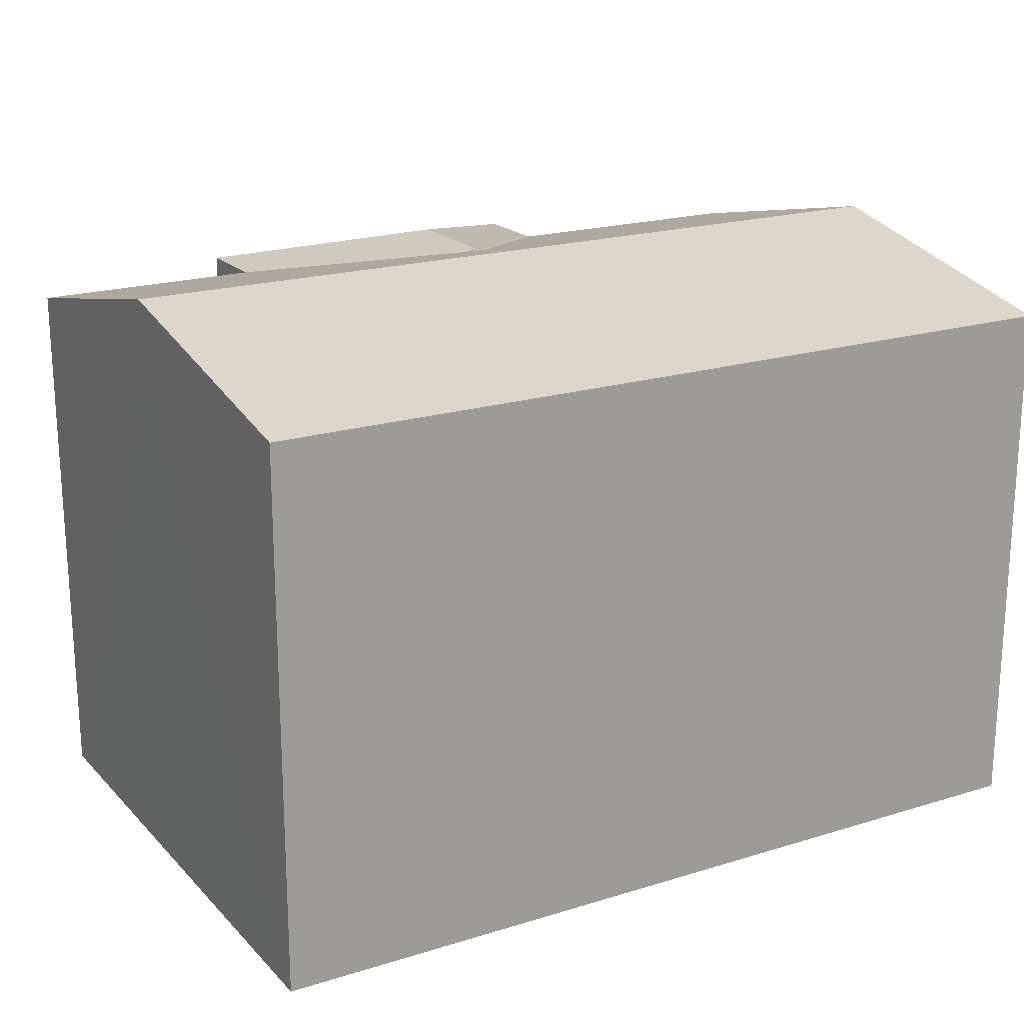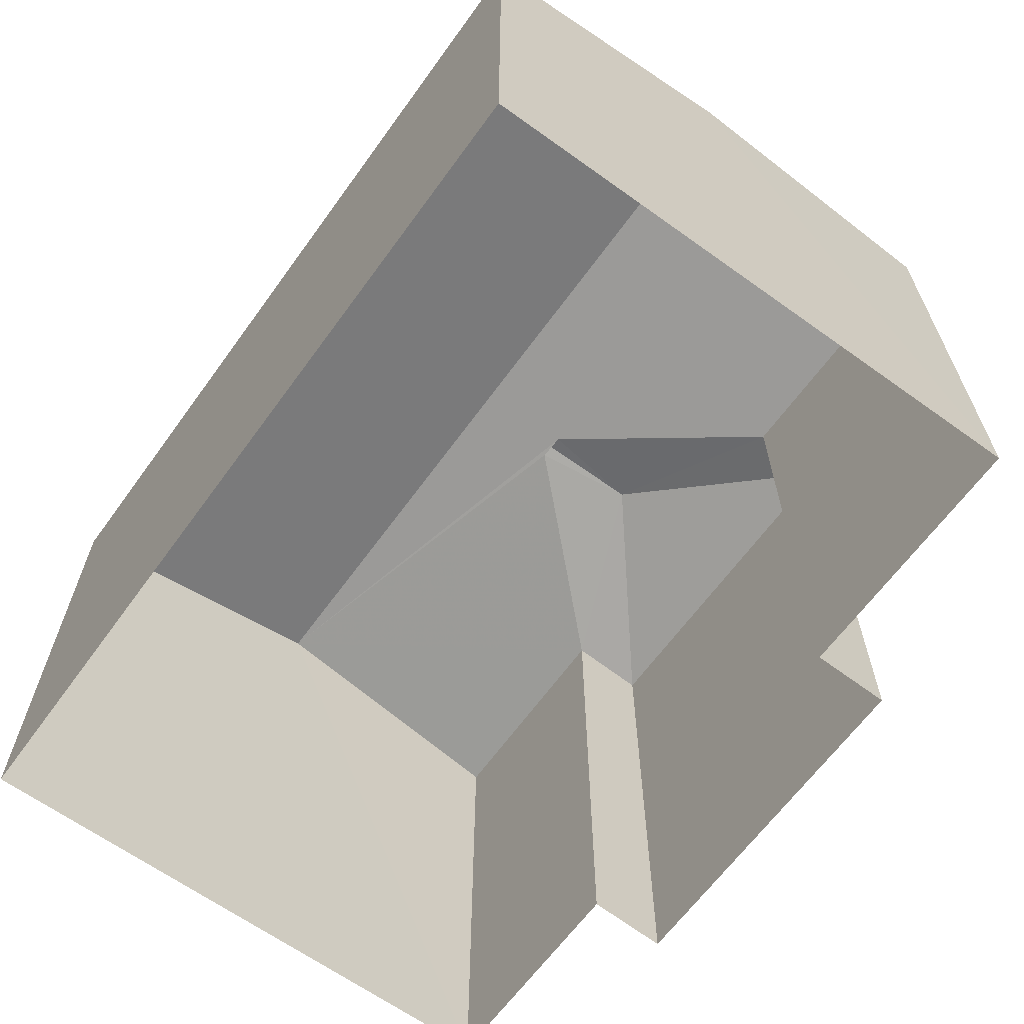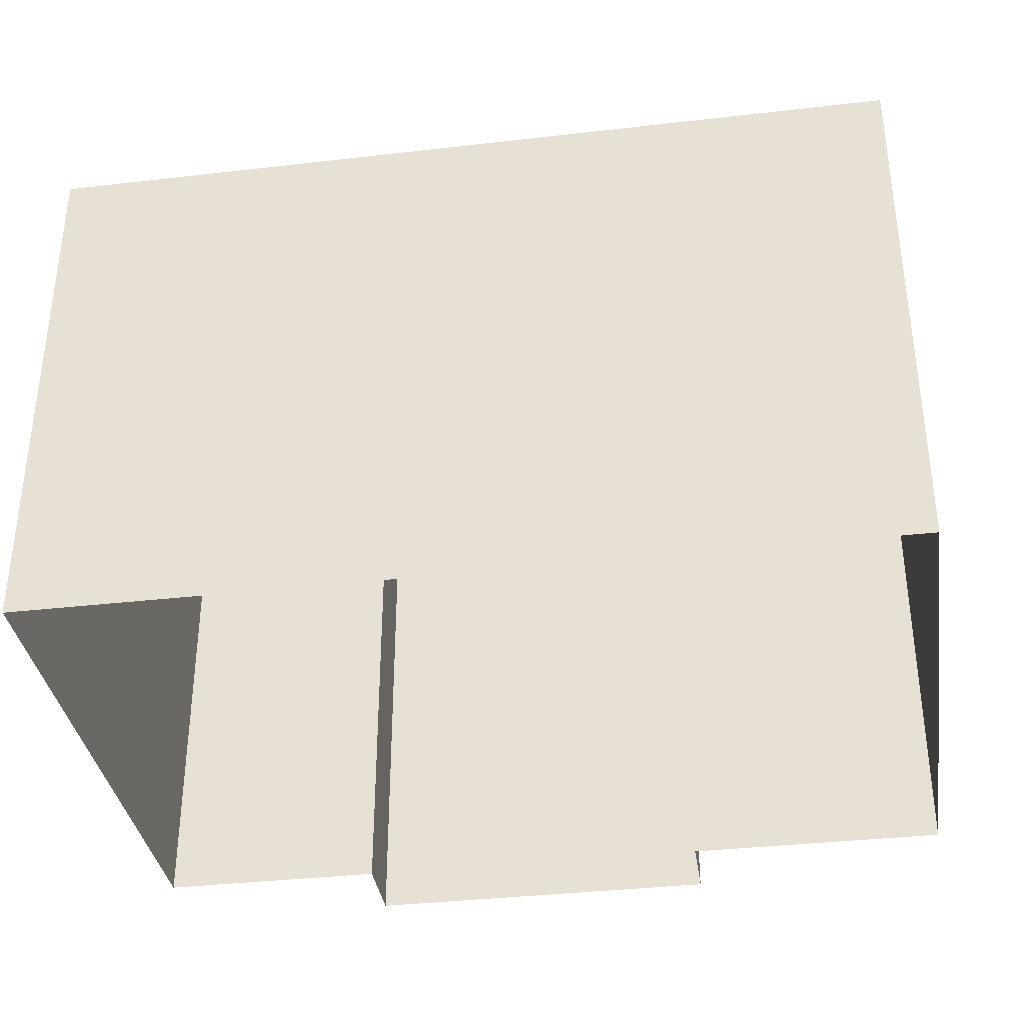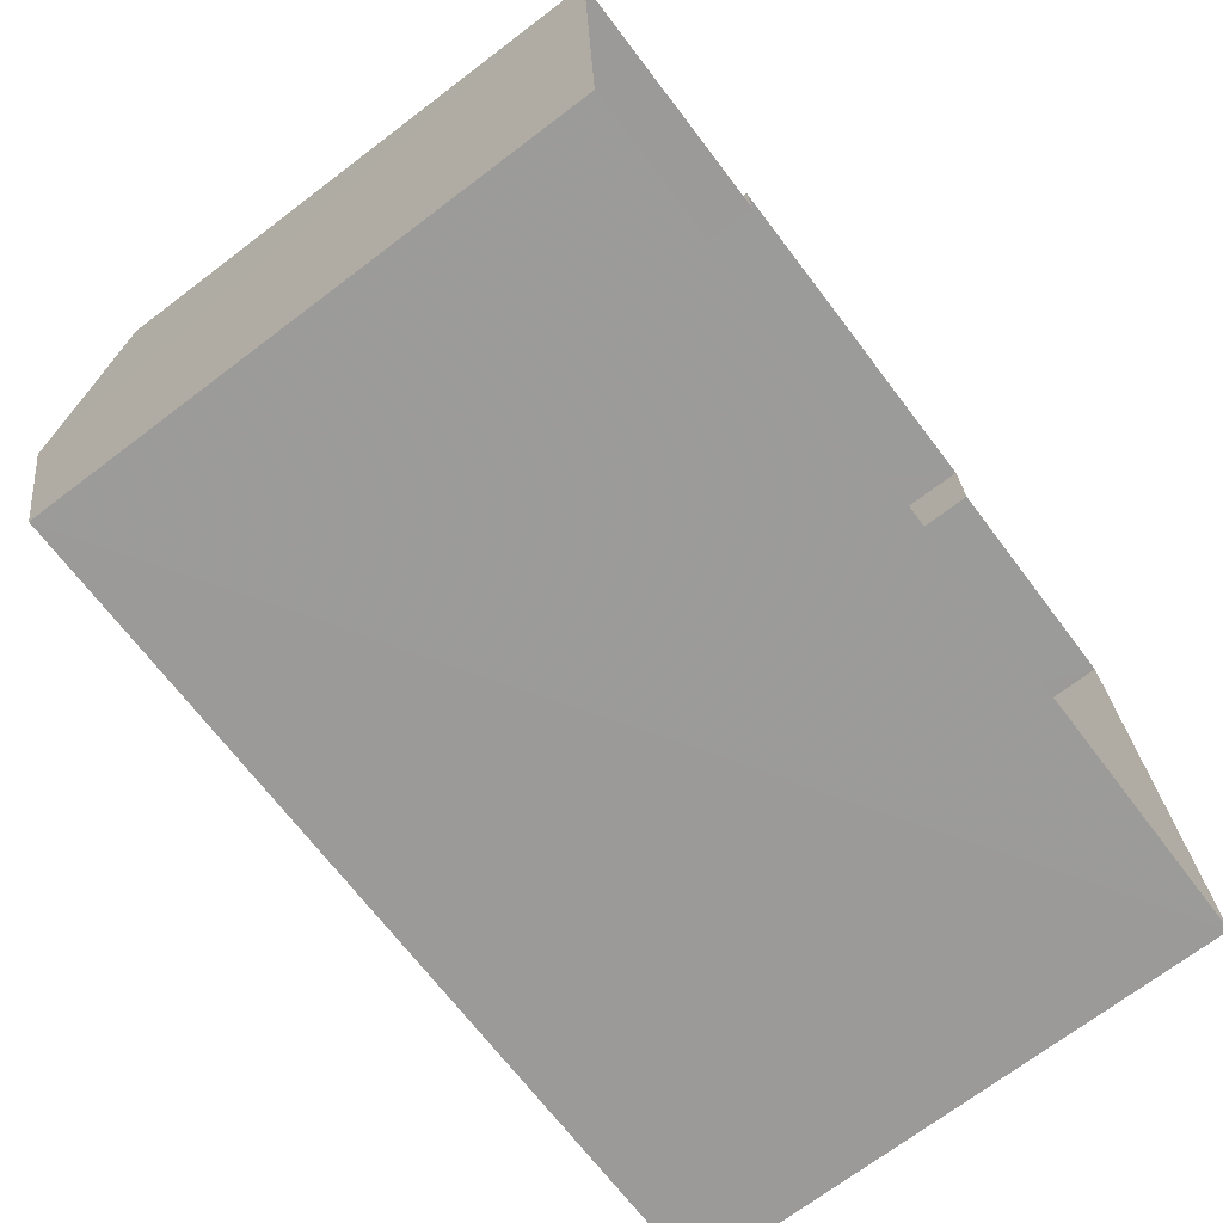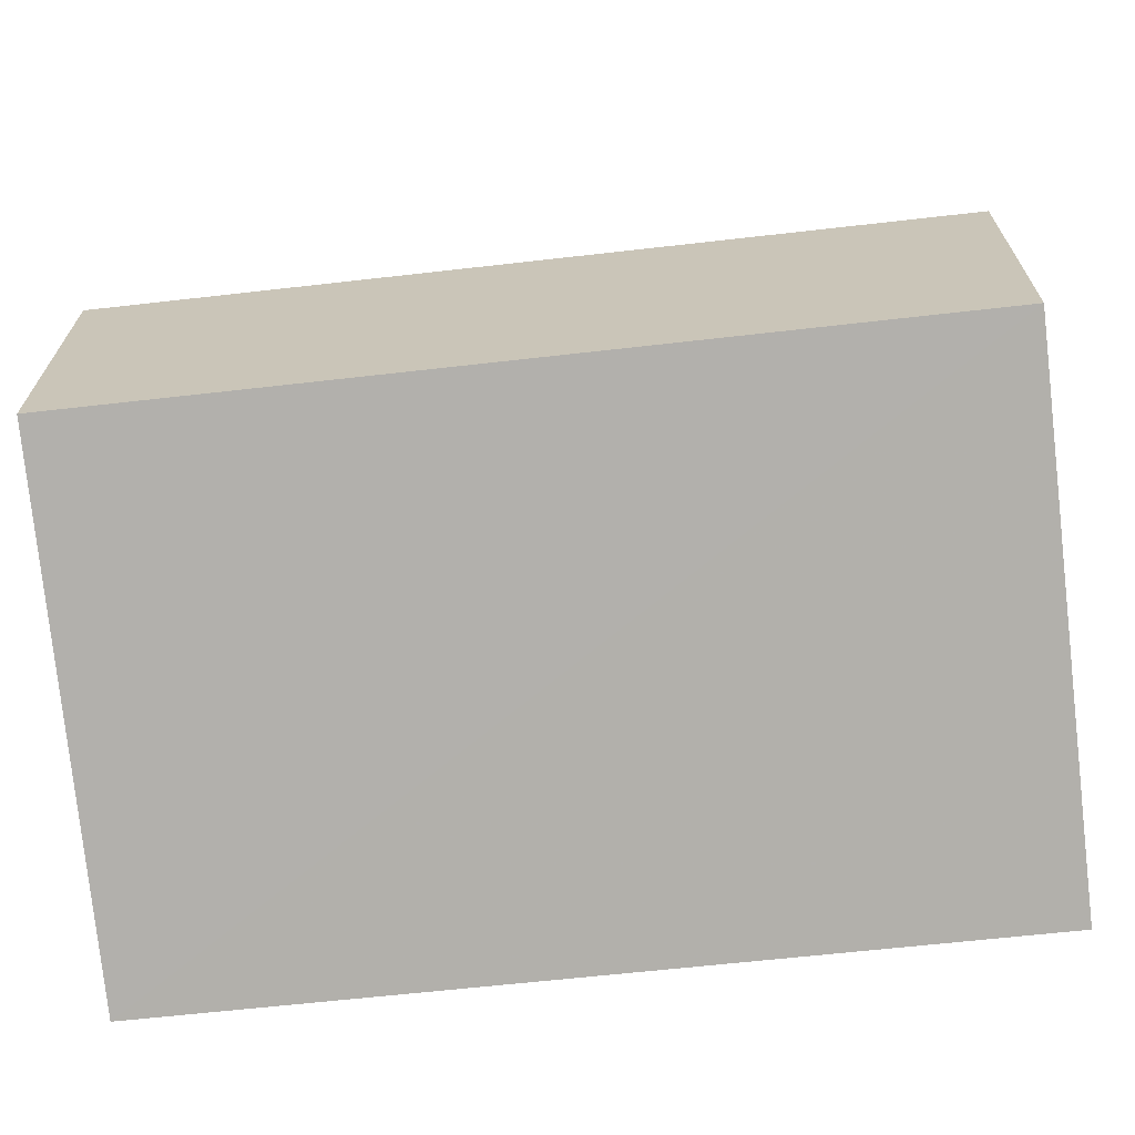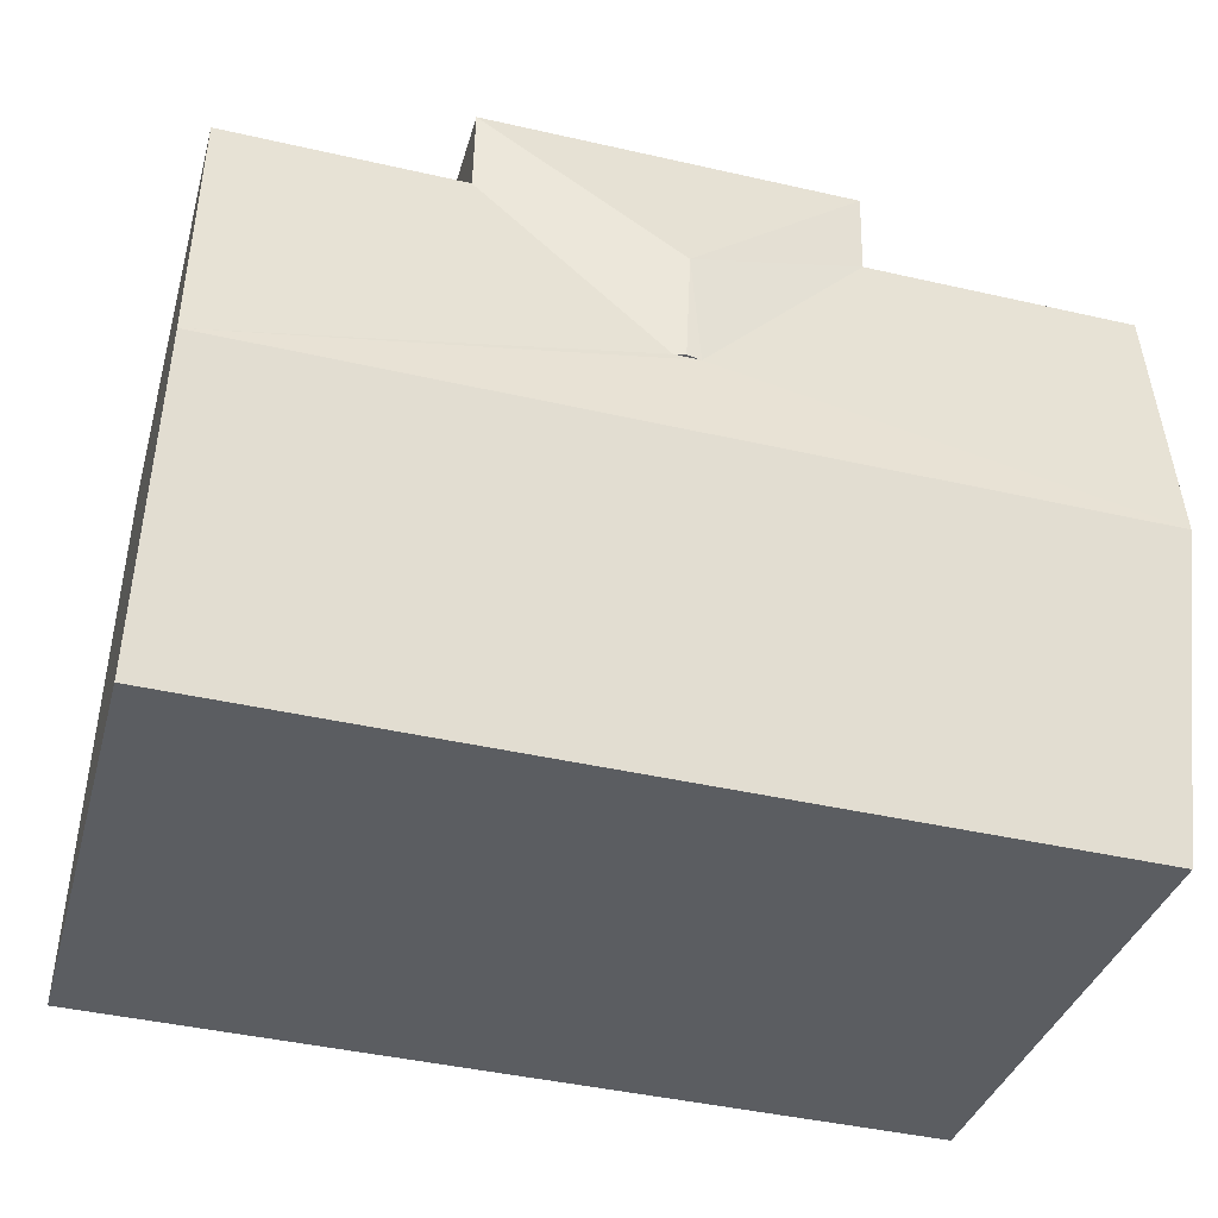
<metadata>
{"format":"obj","ext":"obj","renderer":"f3d","projection":"perspective","resolution":1024,"background":"white","views":[{"elev":19.8,"azim":-31.9,"up":"+Z"},{"elev":-64.5,"azim":51.9,"up":"+Z"},{"elev":-35.7,"azim":6.5,"up":"+Z"},{"elev":-71.2,"azim":127.0,"up":"+Y"},{"elev":-79.2,"azim":6.4,"up":"+Y"},{"elev":-35.1,"azim":-14.9,"up":"+Y"}]}
</metadata>
<code>
v -3.727e+05 -1.055e+05 23.18
v -3.727e+05 -1.055e+05 23.18
v -3.727e+05 -1.055e+05 23.19
v -3.727e+05 -1.055e+05 23.19
v -3.727e+05 -1.055e+05 23.18
v -3.727e+05 -1.055e+05 23.18
v -3.727e+05 -1.055e+05 23.18
v -3.727e+05 -1.055e+05 23.18
v -3.727e+05 -1.055e+05 33.33
v -3.727e+05 -1.055e+05 33.27
v -3.727e+05 -1.055e+05 33.33
v -3.727e+05 -1.055e+05 32.58
v -3.727e+05 -1.055e+05 32.58
v -3.727e+05 -1.055e+05 32.59
v -3.727e+05 -1.055e+05 32.59
v -3.727e+05 -1.055e+05 33.63
v -3.727e+05 -1.055e+05 33.63
v -3.727e+05 -1.055e+05 33.27
v -3.727e+05 -1.055e+05 32.58
v -3.727e+05 -1.055e+05 32.58
v -3.727e+05 -1.055e+05 32.58
v -3.727e+05 -1.055e+05 32.58
f 1 2 3
f 4 3 5
f 6 4 5
f 5 2 7
f 5 7 8
f 3 2 5
f 9 10 11
f 11 12 13
f 11 10 12
f 14 15 16
f 17 14 16
f 9 11 18
f 18 11 19
f 11 20 19
f 21 12 16
f 16 10 17
f 17 19 22
f 17 18 19
f 10 18 17
f 12 10 16
f 20 11 13
f 22 1 17
f 1 3 17
f 3 14 17
f 19 2 1
f 22 19 1
f 13 8 7
f 20 13 7
f 15 4 16
f 4 6 16
f 6 21 16
f 12 5 8
f 13 12 8
f 15 3 4
f 15 14 3
f 18 10 9
f 7 19 20
f 7 2 19
f 5 12 21
f 6 5 21

</code>
